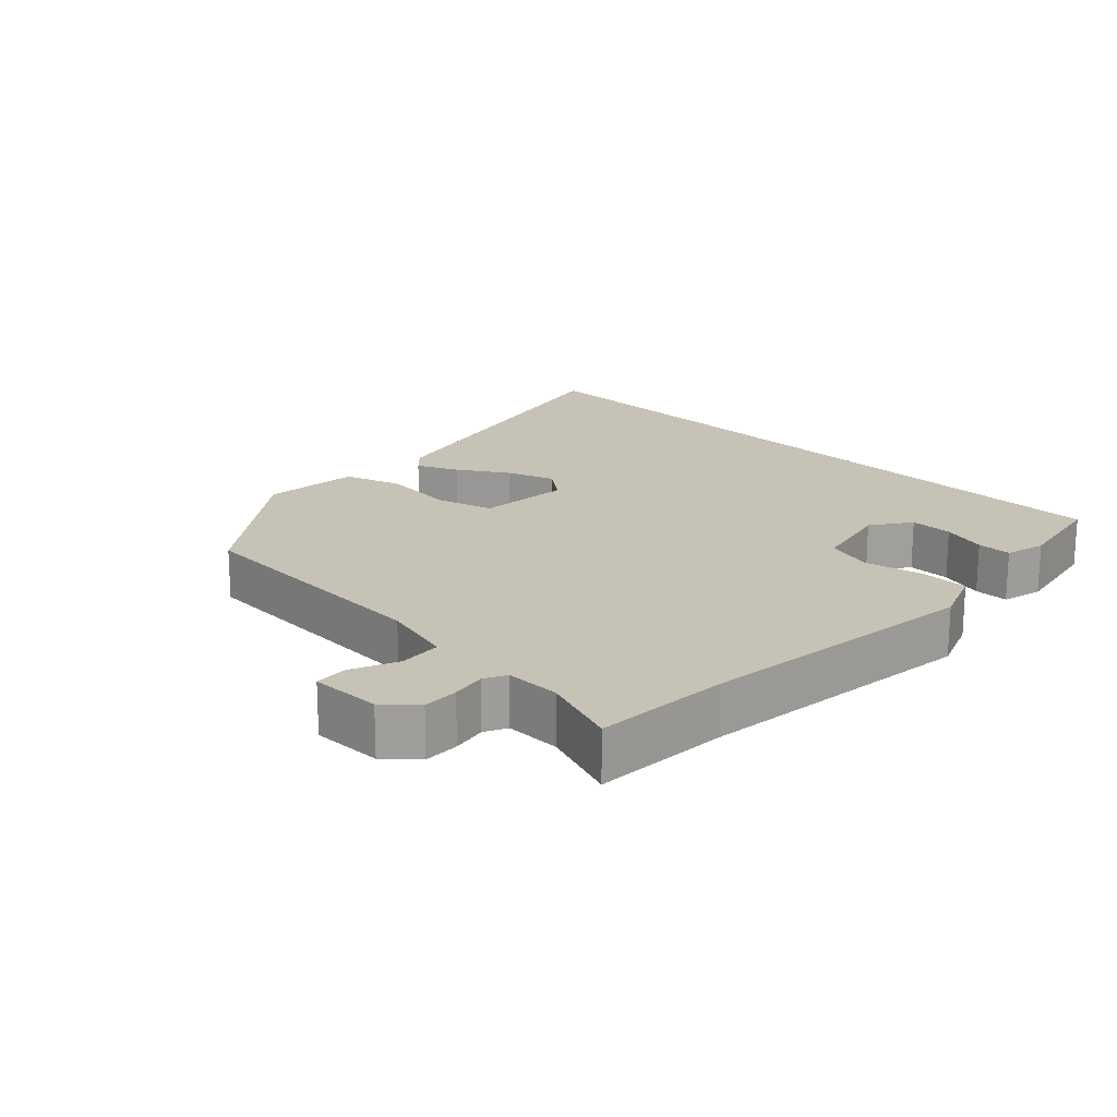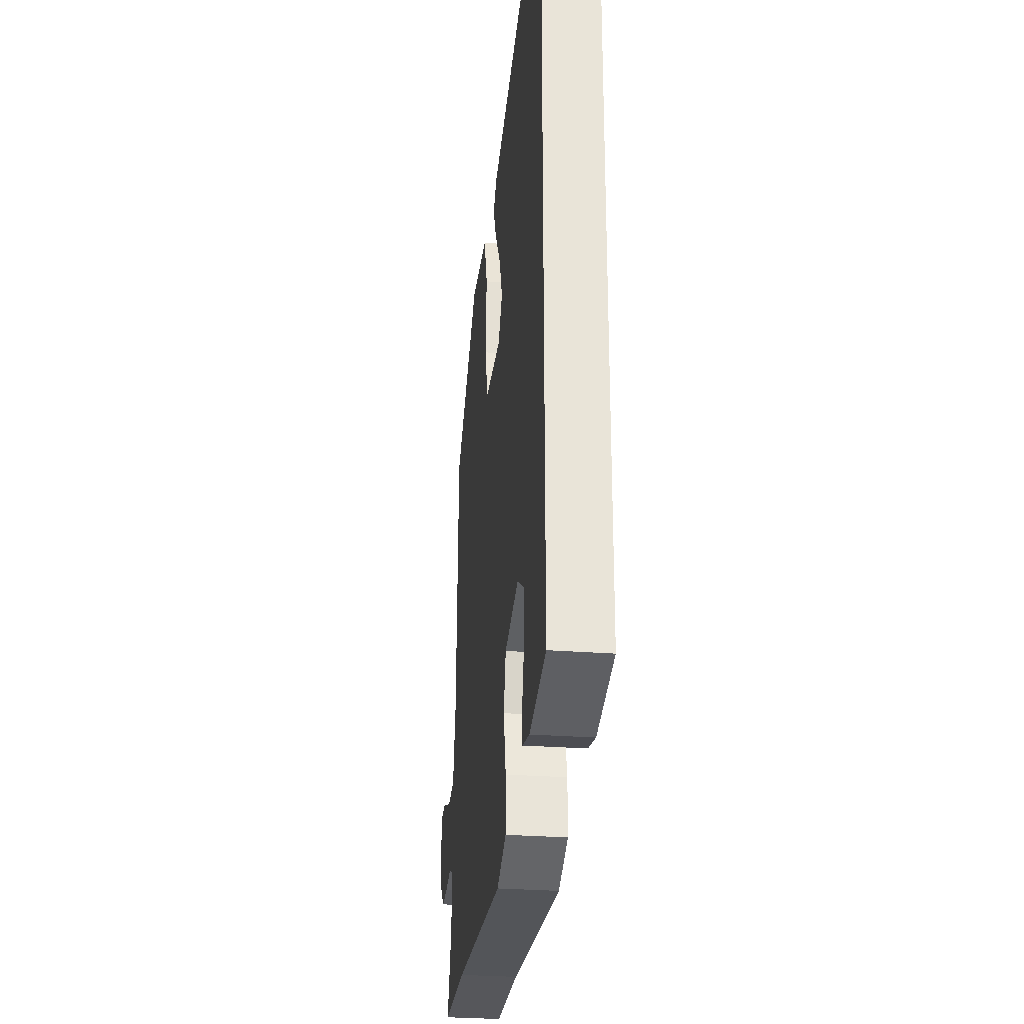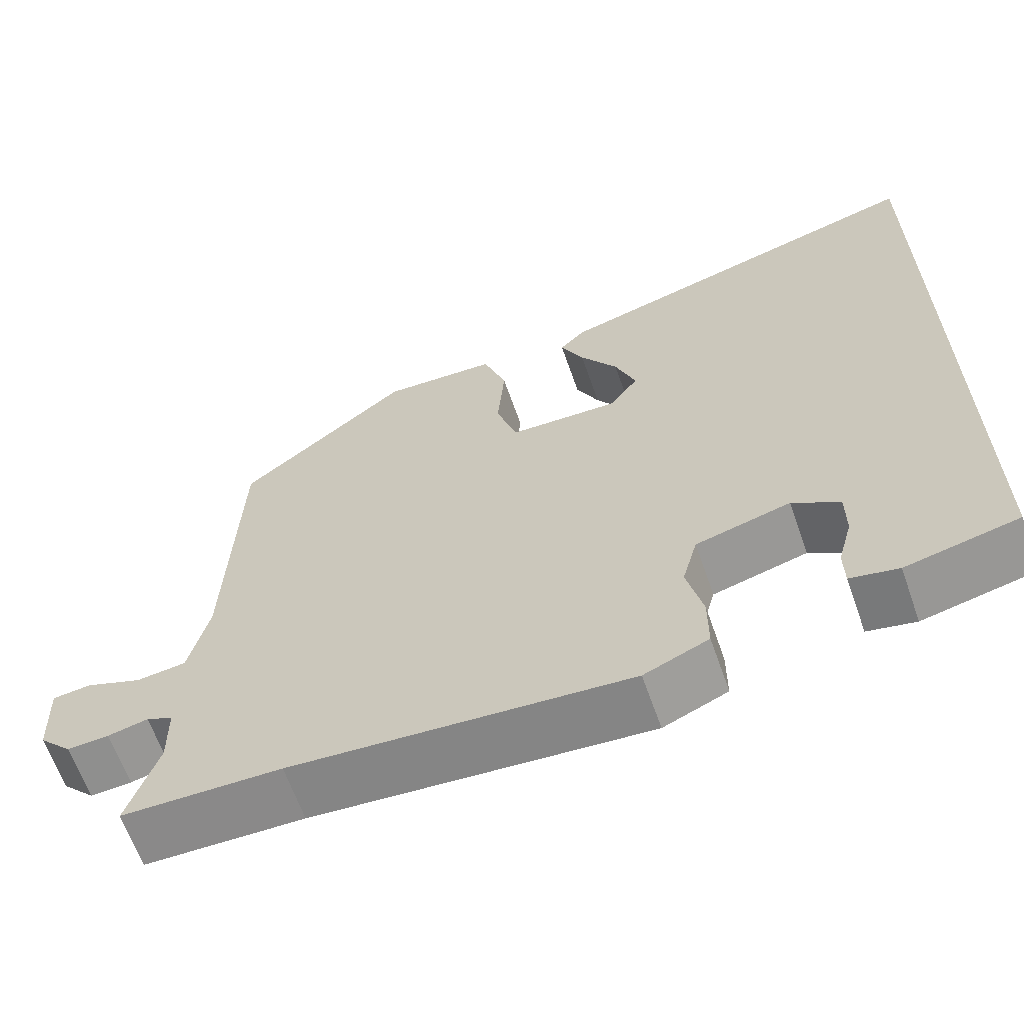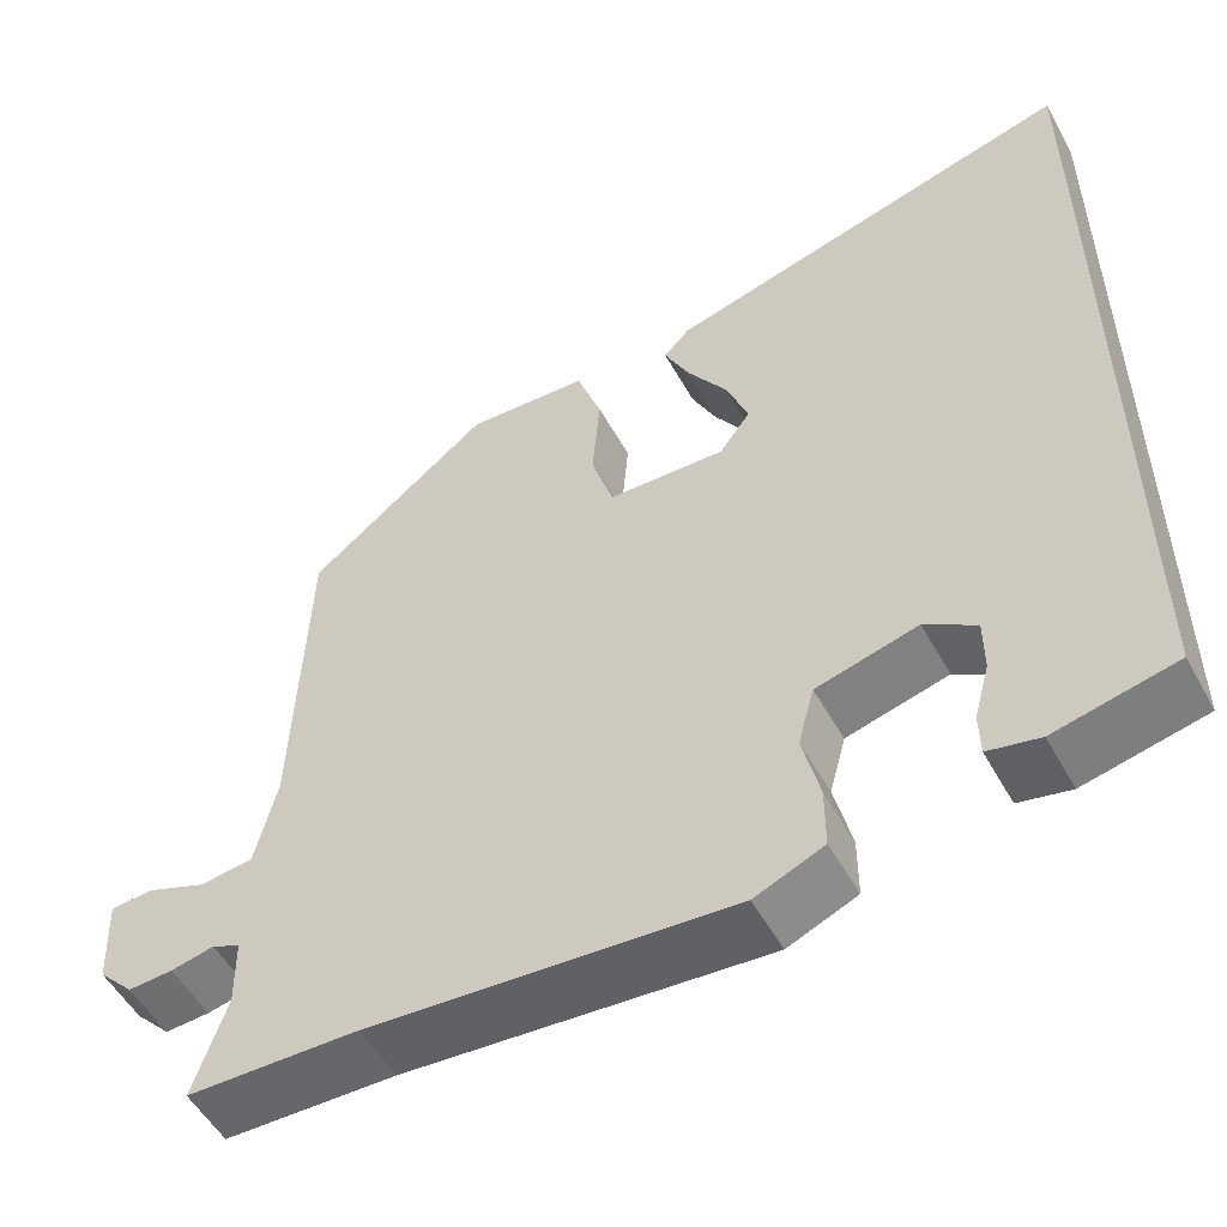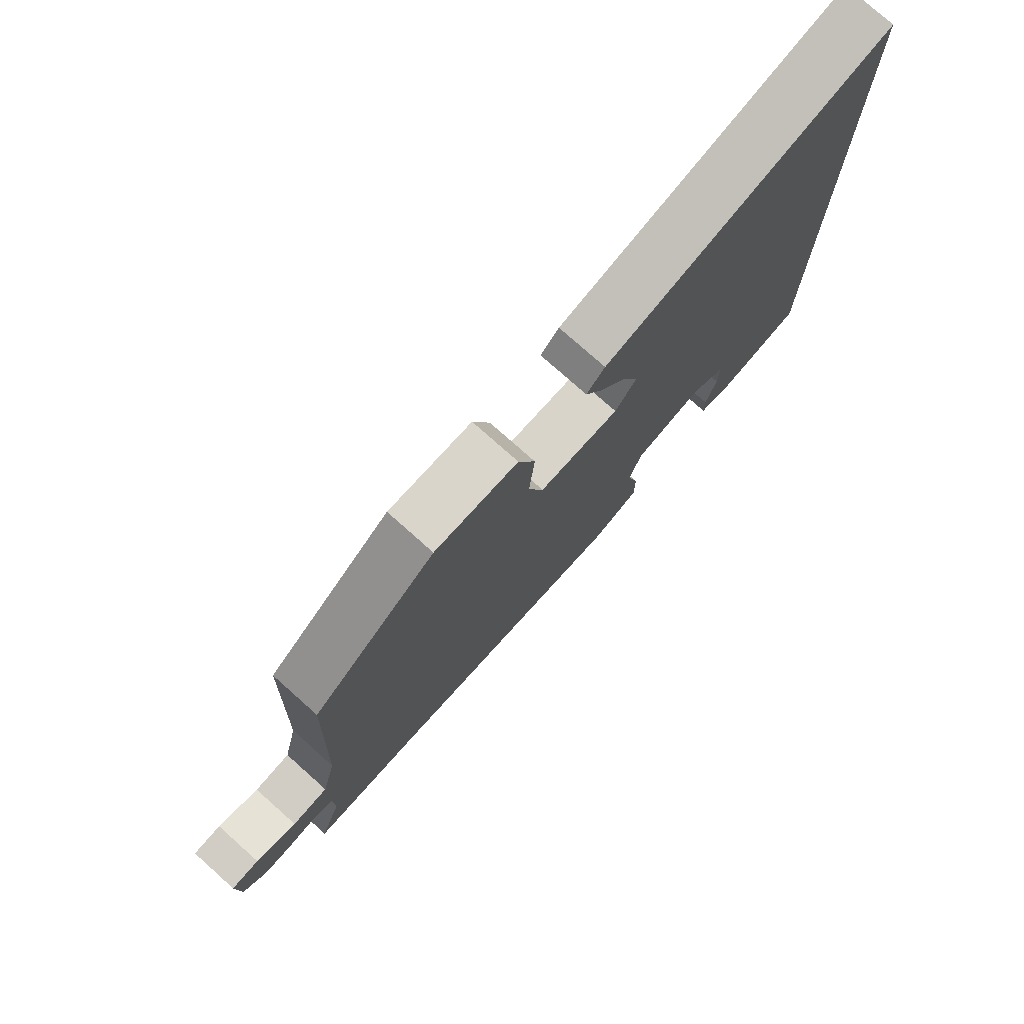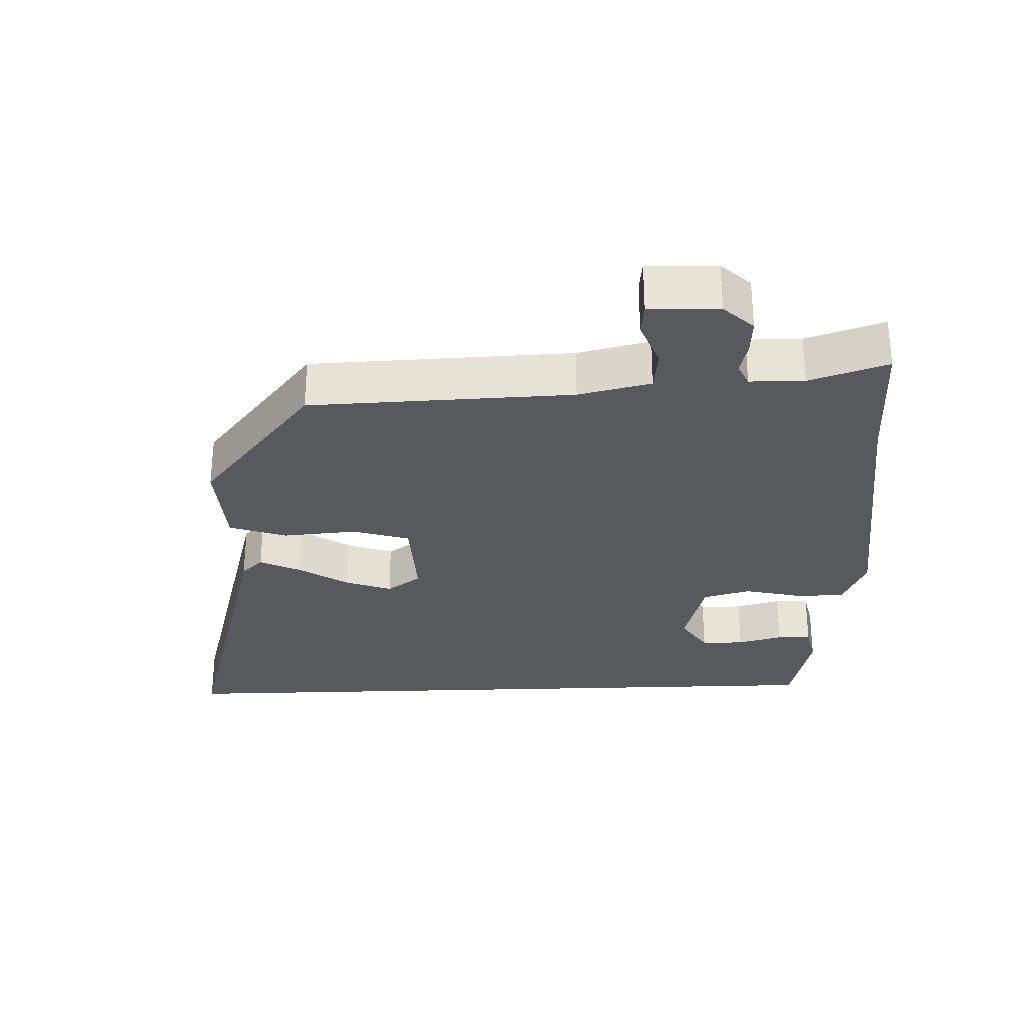
<metadata>
{"format":"obj","ext":"obj","renderer":"f3d","projection":"perspective","resolution":1024,"background":"white","views":[{"elev":18.9,"azim":135.6,"up":"+Y"},{"elev":-28.5,"azim":-96.6,"up":"+Z"},{"elev":-63.8,"azim":-160.7,"up":"+Z"},{"elev":-52.9,"azim":-151.6,"up":"+Z"},{"elev":76.9,"azim":131.7,"up":"+Z"},{"elev":-29.3,"azim":92.1,"up":"+Y"}]}
</metadata>
<code>
v 0.48 0.07 0.317
v 0.494 0.07 -0.067
v 0.519 0.07 -0.173
v 0.581 0.07 -0.18
v 0.651 0.07 -0.153
v 0.699 0.07 -0.158
v 0.695 0.07 -0.261
v 0.654 0.07 -0.304
v 0.602 0.07 -0.301
v 0.552 0.07 -0.29
v 0.519 0.07 -0.305
v 0.518 0.07 -0.385
v 0.556 0.07 -0.499
v 0.358 0.07 -0.503
v -0.061 0.07 -0.536
v -0.141 0.07 -0.502
v -0.141 0.07 -0.43
v -0.121 0.07 -0.346
v -0.14 0.07 -0.276
v -0.258 0.07 -0.245
v -0.317 0.07 -0.283
v -0.317 0.07 -0.346
v -0.299 0.07 -0.412
v -0.3 0.07 -0.462
v -0.36 0.07 -0.475
v -0.5 0.07 -0.444
v -0.5 0.07 0.612
v -0.02 0.07 0.48
v 0.011 0.07 0.448
v -0.018 0.07 0.388
v -0.065 0.07 0.317
v -0.091 0.07 0.248
v -0.055 0.07 0.198
v 0.082 0.07 0.203
v 0.108 0.07 0.286
v 0.099 0.07 0.395
v 0.128 0.07 0.479
v 0.27 0.07 0.486
v 0.48 0 0.317
v 0.494 0 -0.067
v 0.519 0 -0.173
v 0.581 0 -0.18
v 0.651 0 -0.153
v 0.699 0 -0.158
v 0.695 0 -0.261
v 0.654 0 -0.304
v 0.602 0 -0.301
v 0.552 0 -0.29
v 0.519 0 -0.305
v 0.518 0 -0.385
v 0.556 0 -0.499
v 0.358 0 -0.503
v -0.061 0 -0.536
v -0.141 0 -0.502
v -0.141 0 -0.43
v -0.121 0 -0.346
v -0.14 0 -0.276
v -0.258 0 -0.245
v -0.317 0 -0.283
v -0.317 0 -0.346
v -0.299 0 -0.412
v -0.3 0 -0.462
v -0.36 0 -0.475
v -0.5 0 -0.444
v -0.5 0 0.612
v -0.02 0 0.48
v 0.011 0 0.448
v -0.018 0 0.388
v -0.065 0 0.317
v -0.091 0 0.248
v -0.055 0 0.198
v 0.082 0 0.203
v 0.108 0 0.286
v 0.099 0 0.395
v 0.128 0 0.479
v 0.27 0 0.486
f 38 1 2
f 37 38 2
f 36 37 2
f 35 36 2
f 34 35 2 3
f 33 34 3
f 29 30 31
f 28 29 31
f 27 28 31
f 27 31 32
f 26 27 32 33
f 24 25 26
f 23 24 26
f 22 23 26
f 21 22 26
f 16 17 18
f 15 16 18
f 14 15 18
f 14 18 19
f 13 14 19
f 12 13 19
f 11 12 19 20
f 8 9 10
f 7 8 10
f 6 7 10
f 5 6 10
f 4 5 10
f 10 11 20
f 4 10 20
f 3 4 20
f 21 26 33
f 20 21 33
f 3 20 33
f 40 39 76
f 40 76 75
f 40 75 74
f 40 74 73
f 41 40 73 72
f 41 72 71
f 69 68 67
f 69 67 66
f 69 66 65
f 70 69 65
f 71 70 65 64
f 64 63 62
f 64 62 61
f 64 61 60
f 64 60 59
f 56 55 54
f 56 54 53
f 56 53 52
f 57 56 52
f 57 52 51
f 57 51 50
f 58 57 50 49
f 48 47 46
f 48 46 45
f 48 45 44
f 48 44 43
f 48 43 42
f 58 49 48
f 58 48 42
f 58 42 41
f 71 64 59
f 71 59 58
f 71 58 41
f 1 39 40 2
f 2 40 41 3
f 3 41 42 4
f 4 42 43 5
f 5 43 44 6
f 6 44 45 7
f 7 45 46 8
f 8 46 47 9
f 9 47 48 10
f 10 48 49 11
f 11 49 50 12
f 12 50 51 13
f 13 51 52 14
f 14 52 53 15
f 15 53 54 16
f 16 54 55 17
f 17 55 56 18
f 18 56 57 19
f 19 57 58 20
f 20 58 59 21
f 21 59 60 22
f 22 60 61 23
f 23 61 62 24
f 24 62 63 25
f 25 63 64 26
f 26 64 65 27
f 27 65 66 28
f 28 66 67 29
f 29 67 68 30
f 30 68 69 31
f 31 69 70 32
f 32 70 71 33
f 33 71 72 34
f 34 72 73 35
f 35 73 74 36
f 36 74 75 37
f 37 75 76 38
f 38 76 39 1

</code>
